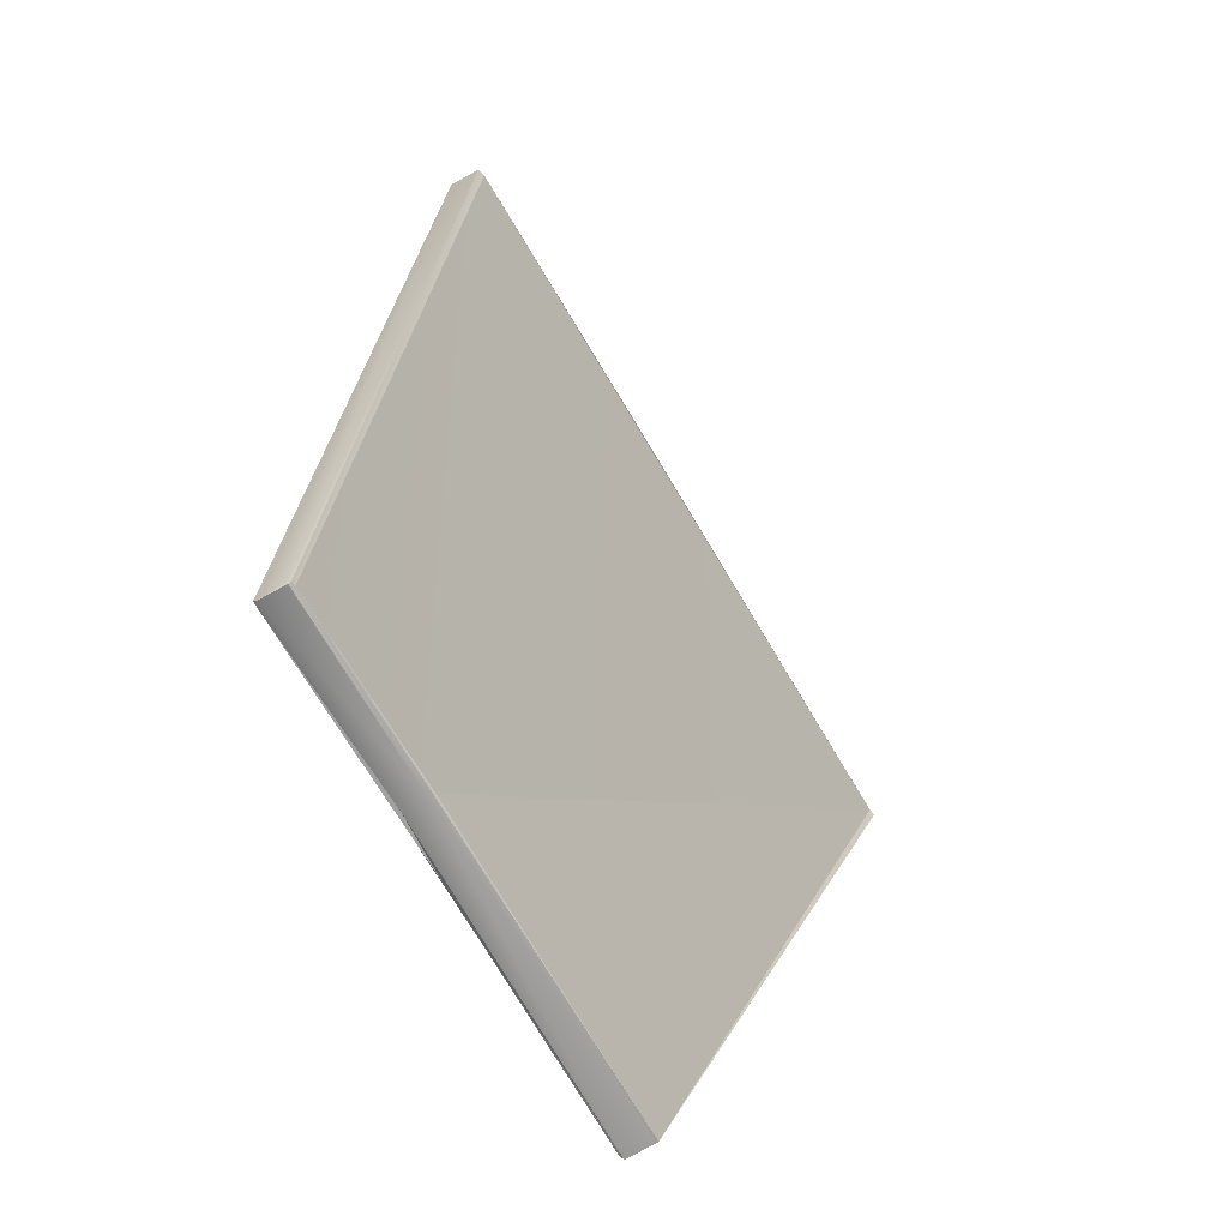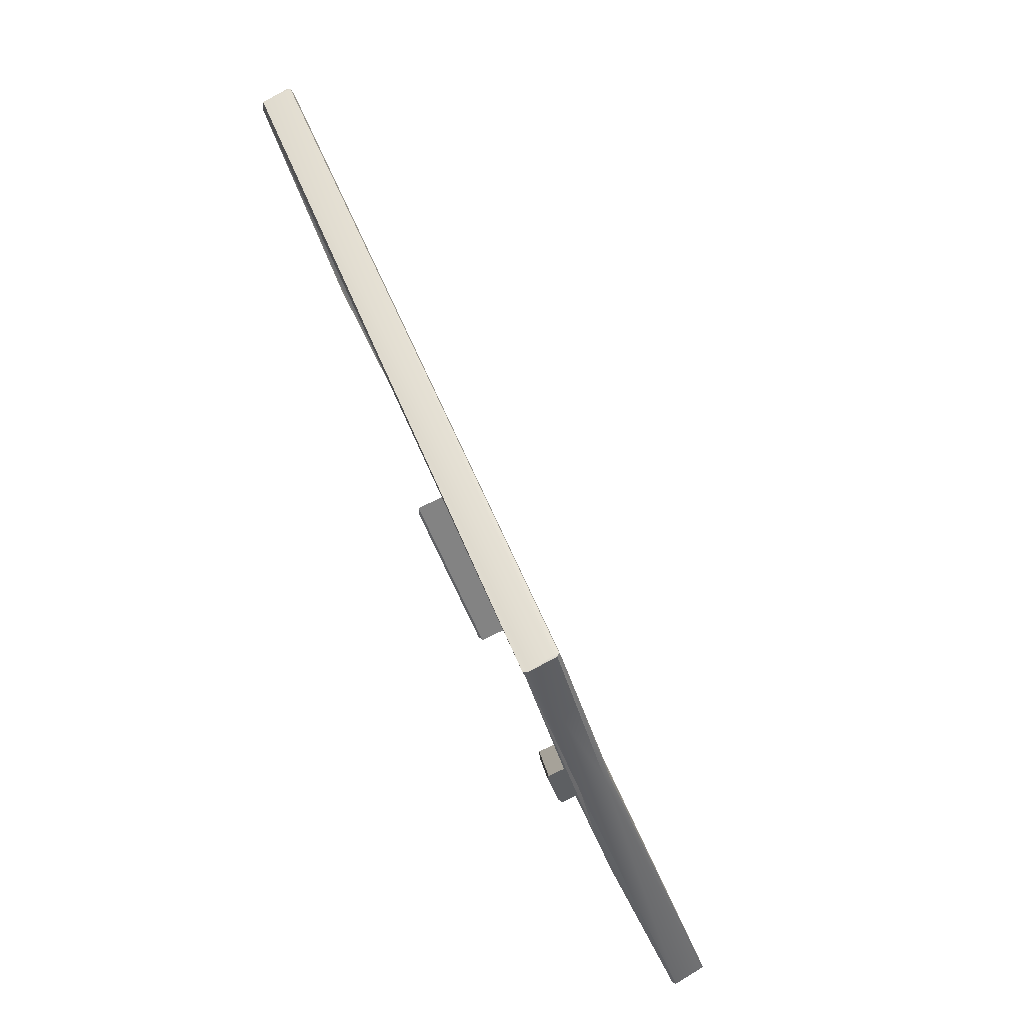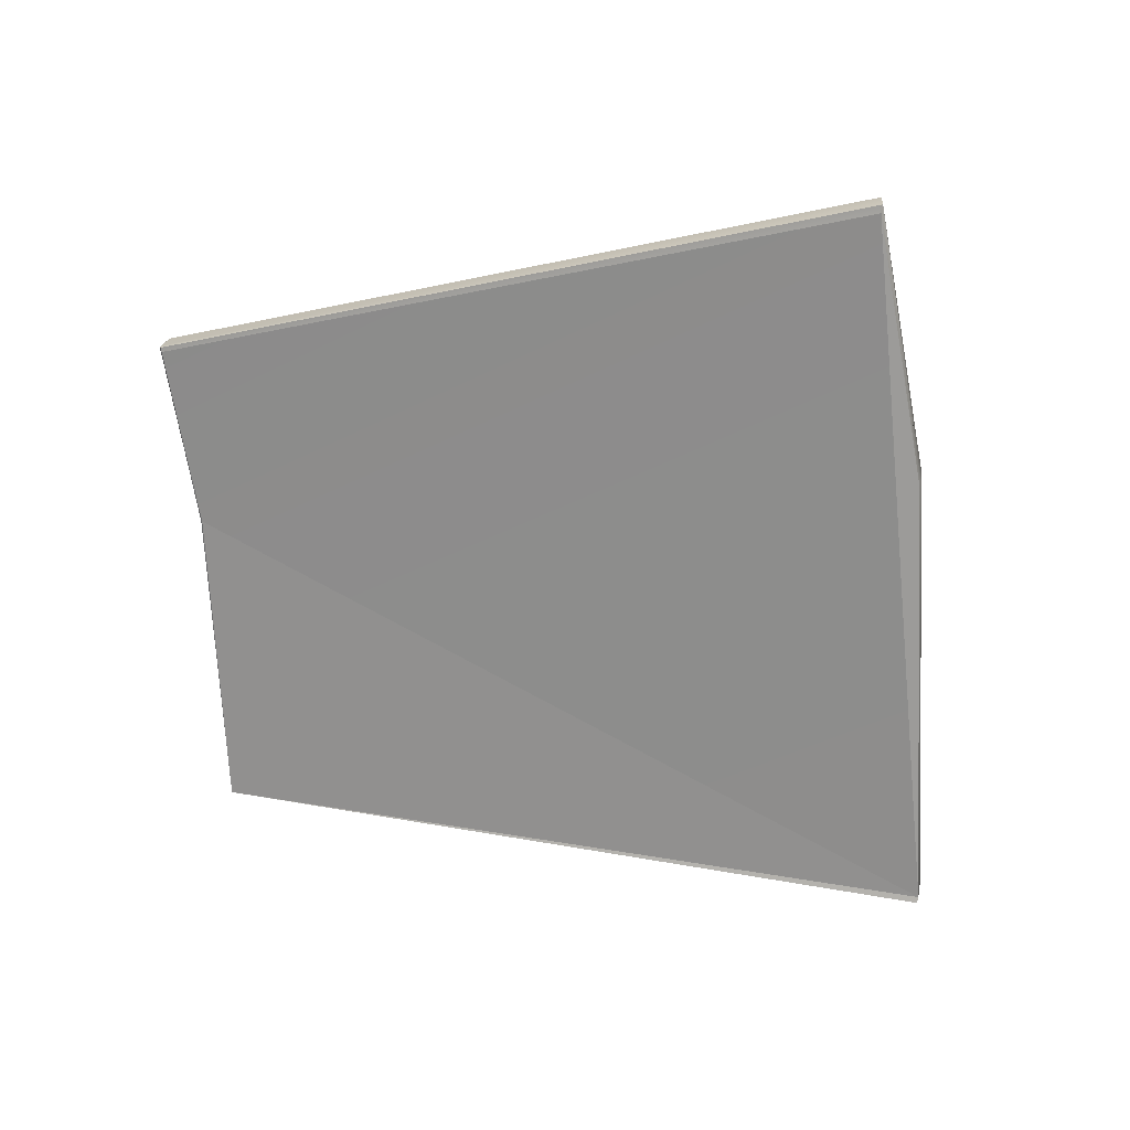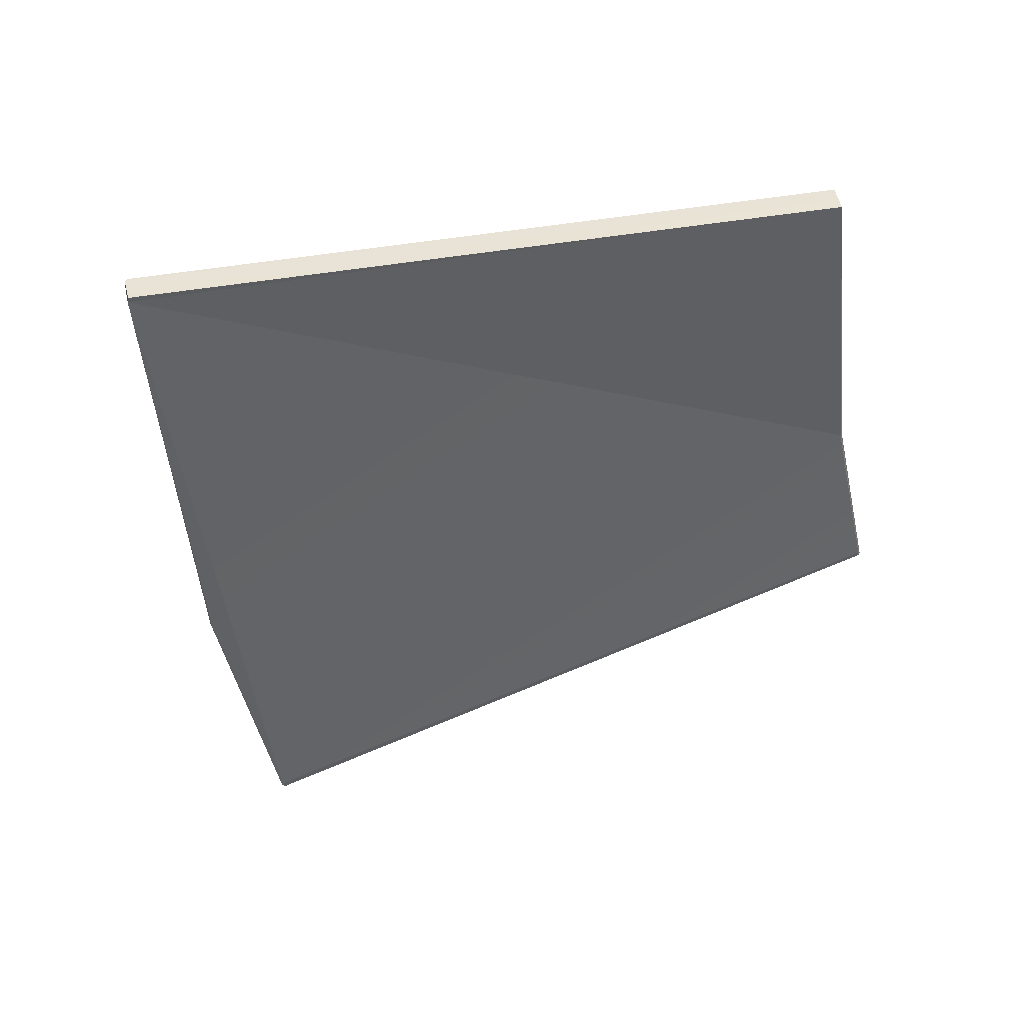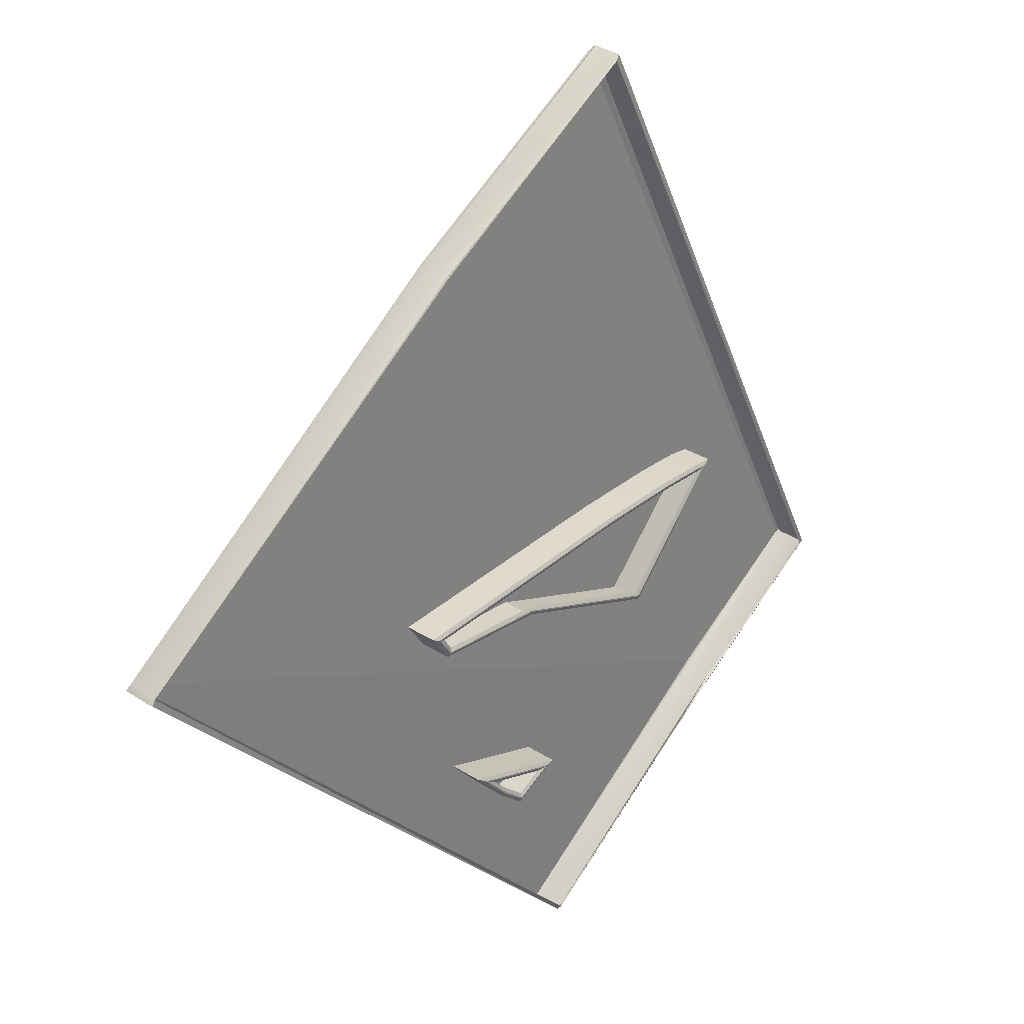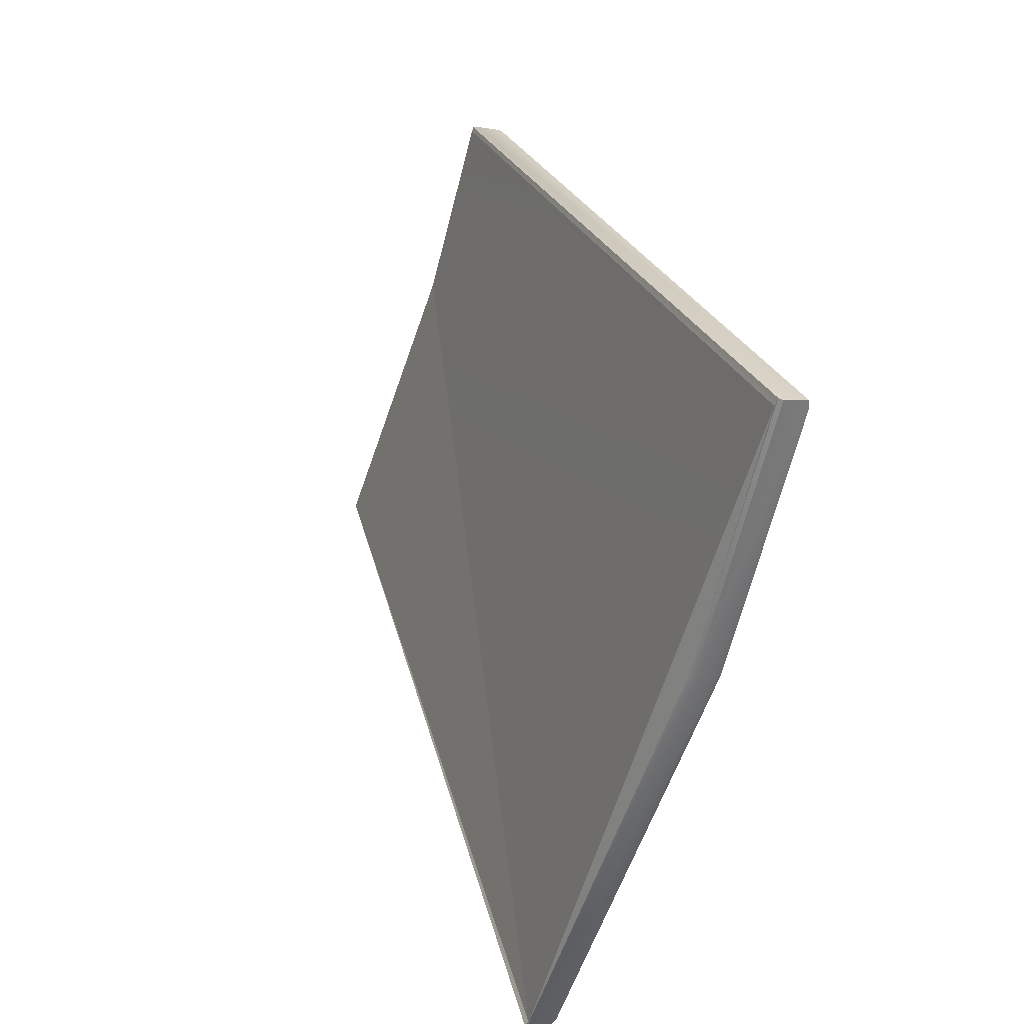
<metadata>
{"format":"obj","ext":"obj","renderer":"f3d","projection":"perspective","resolution":1024,"background":"white","views":[{"elev":-0.7,"azim":-85.3,"up":"+Z"},{"elev":16.7,"azim":-119.0,"up":"+Z"},{"elev":-39.4,"azim":-13.1,"up":"+Y"},{"elev":-77.9,"azim":169.8,"up":"+Y"},{"elev":-6.2,"azim":106.9,"up":"+Z"},{"elev":62.2,"azim":60.6,"up":"+Z"}]}
</metadata>
<code>
v 0.3816 1.08 0.03502
v 0.3491 1.144 0.1281
v 0.3479 1.139 0.131
v 0.4972 1.132 0.2179
v 0.5203 1.102 0.1678
v 0.3636 1.117 0.09585
v 0.3634 1.117 0.09557
v 0.3478 1.138 0.1313
v 0.3481 1.137 0.1305
v 0.546 1.049 0.07907
v 0.495 1.125 0.2214
v 0.5442 1.042 0.08241
v 0.5443 1.043 0.08355
v 0.5185 1.095 0.1713
v 0.5191 1.096 0.171
v 0.4944 1.126 0.2226
v 0.3834 1.087 0.03213
v 0.3475 1.139 0.1308
v 0.4952 1.127 0.2224
v 0.3659 1.124 0.09237
v 0.37 1.116 0.08044
v 0.3634 1.118 0.09499
v 0.3499 1.144 0.127
v 0.3499 1.145 0.128
v 0.3816 1.081 0.03517
v 0.5461 1.049 0.08045
v 0.5463 1.048 0.07971
v 0.3743 1.109 0.06839
v 0.5461 1.048 0.08095
v 0.3833 1.086 0.03147
v 0.5206 1.102 0.168
v 0.3649 1.123 0.0926
v 0.5206 1.101 0.1686
v 0.4963 1.133 0.2197
v 0.4656 1.075 0.08891
v 0.4184 1.117 0.1081
v 0.4155 1.134 0.142
v 0.4189 1.132 0.1403
v 0.427 1.126 0.1355
v 0.4416 1.116 0.1257
v 0.4835 1.086 0.09506
v 0.4764 1.088 0.0917
v 0.4551 1.1 0.1022
v 0.4366 1.088 0.06079
v 0.4313 1.089 0.05973
v 0.4287 1.09 0.05933
v 0.4237 1.097 0.06925
v 0.4478 1.085 0.06452
v 0.4437 1.086 0.06301
v 0.4159 1.11 0.1112
v 0.4131 1.127 0.145
v 0.4164 1.125 0.1434
v 0.4245 1.12 0.1386
v 0.4392 1.11 0.1289
v 0.481 1.08 0.09819
v 0.4739 1.081 0.09483
v 0.4526 1.094 0.1054
v 0.4341 1.081 0.06392
v 0.4288 1.083 0.06286
v 0.4262 1.083 0.06246
v 0.4212 1.09 0.07238
v 0.4453 1.079 0.06765
v 0.4412 1.08 0.06614
v 0.4202 1.117 0.1097
v 0.4411 1.088 0.06391
v 0.4178 1.131 0.1386
v 0.4258 1.126 0.1339
v 0.4404 1.116 0.1242
v 0.4798 1.088 0.09526
v 0.4767 1.088 0.09375
v 0.4559 1.101 0.104
v 0.4364 1.089 0.06256
v 0.4312 1.09 0.06153
v 0.4299 1.091 0.06133
v 0.4273 1.094 0.06663
v 0.4193 1.117 0.1086
v 0.4196 1.117 0.1088
v 0.4556 1.101 0.1028
v 0.4557 1.101 0.1031
v 0.4767 1.088 0.09236
v 0.4767 1.088 0.09268
v 0.4378 1.082 0.06912
v 0.4821 1.088 0.09494
v 0.4815 1.088 0.09497
v 0.4413 1.117 0.1249
v 0.4411 1.117 0.1246
v 0.4266 1.127 0.1346
v 0.4264 1.127 0.1344
v 0.4184 1.132 0.1391
v 0.4186 1.132 0.1394
v 0.4423 1.087 0.06333
v 0.4428 1.087 0.06319
v 0.4366 1.089 0.06161
v 0.4366 1.089 0.06133
v 0.4314 1.09 0.06057
v 0.4314 1.09 0.06029
v 0.4296 1.091 0.06029
v 0.4294 1.091 0.05998
v 0.4259 1.096 0.06754
v 0.4254 1.096 0.06795
v 0.4441 1.087 0.06397
v 0.4451 1.087 0.06406
v 0.4166 1.133 0.1404
v 0.417 1.133 0.1399
o Default
f 82 48 47
f 1 6 13
f 22 18 2
f 4 33 31
f 26 5 31
f 24 34 4
f 6 7 1
f 22 30 25
f 29 15 13
f 30 10 27
f 23 21 32
f 1 12 13
f 14 13 15
f 4 34 33
f 7 25 1
f 32 2 23
f 34 15 33
f 27 13 12
f 8 16 3
f 33 26 31
f 34 3 16
f 21 20 28
f 30 32 21
f 30 26 10
f 2 18 3
f 1 30 27
f 15 16 14
f 31 5 4
f 22 32 30
f 29 33 15
f 23 2 24
f 9 7 6
f 3 18 8
f 26 27 10
f 18 22 9
f 9 8 18
f 15 19 16
f 14 16 11
f 30 17 26
f 30 1 25
f 28 17 21
f 21 23 20
f 29 27 26
f 34 2 3
f 33 29 26
f 27 29 13
f 34 19 15
f 7 22 25
f 6 35 13
f 16 8 9
f 11 6 9
f 11 16 9
f 13 35 6
f 11 13 14
f 34 24 2
f 22 2 32
f 24 4 23
f 21 17 30
f 22 7 9
f 1 27 12
f 34 16 19
f 11 13 6
f 91 92 94
f 93 94 96
f 52 38 37
f 51 37 36
f 38 90 103
f 65 101 91
f 58 44 49
f 62 63 49
f 53 39 38
f 54 40 39
f 55 41 40
f 56 42 41
f 57 43 42
f 50 36 43
f 59 45 44
f 60 46 45
f 61 47 46
f 81 79 71
f 84 81 70
f 86 84 69
f 88 86 68
f 89 88 67
f 77 104 66
f 79 77 64
f 99 101 65
f 97 99 75
f 95 97 74
f 93 95 73
f 91 93 72
f 49 44 94
f 44 45 96
f 45 46 98
f 46 47 100
f 47 48 102
f 49 92 102
f 104 89 66
f 38 39 87
f 39 40 85
f 40 41 83
f 41 42 80
f 42 43 78
f 43 36 76
f 36 37 103
f 90 89 104
f 101 102 92
f 81 80 78
f 84 83 80
f 86 85 83
f 88 87 85
f 89 90 87
f 77 76 103
f 79 78 76
f 99 100 102
f 97 98 100
f 95 96 98
f 93 91 94
f 95 93 96
f 51 52 37
f 50 51 36
f 37 38 103
f 63 58 49
f 48 62 49
f 52 53 38
f 53 54 39
f 54 55 40
f 55 56 41
f 56 57 42
f 57 50 43
f 58 59 44
f 59 60 45
f 60 61 46
f 70 81 71
f 69 84 70
f 68 86 69
f 67 88 68
f 66 89 67
f 64 77 66
f 71 79 64
f 75 99 65
f 74 97 75
f 73 95 74
f 72 93 73
f 65 91 72
f 92 49 94
f 94 44 96
f 96 45 98
f 98 46 100
f 100 47 102
f 48 49 102
f 90 38 87
f 87 39 85
f 85 40 83
f 83 41 80
f 80 42 78
f 78 43 76
f 76 36 103
f 103 90 104
f 91 101 92
f 79 81 78
f 81 84 80
f 84 86 83
f 86 88 85
f 88 89 87
f 104 77 103
f 77 79 76
f 101 99 102
f 99 97 100
f 97 95 98
f 82 62 48
f 61 82 47

</code>
